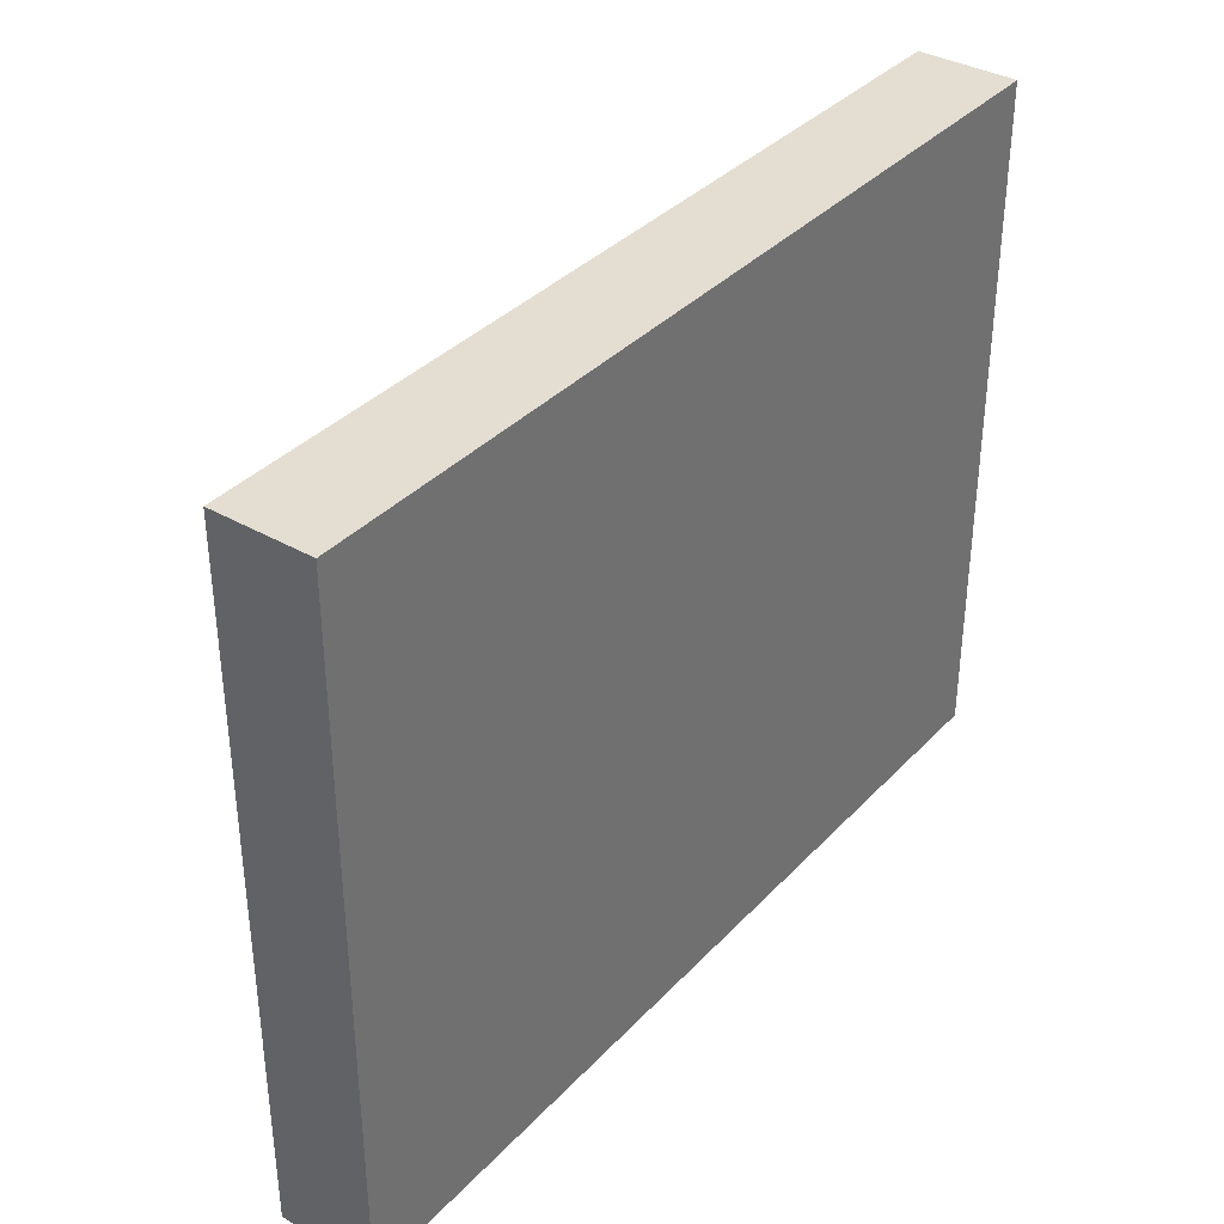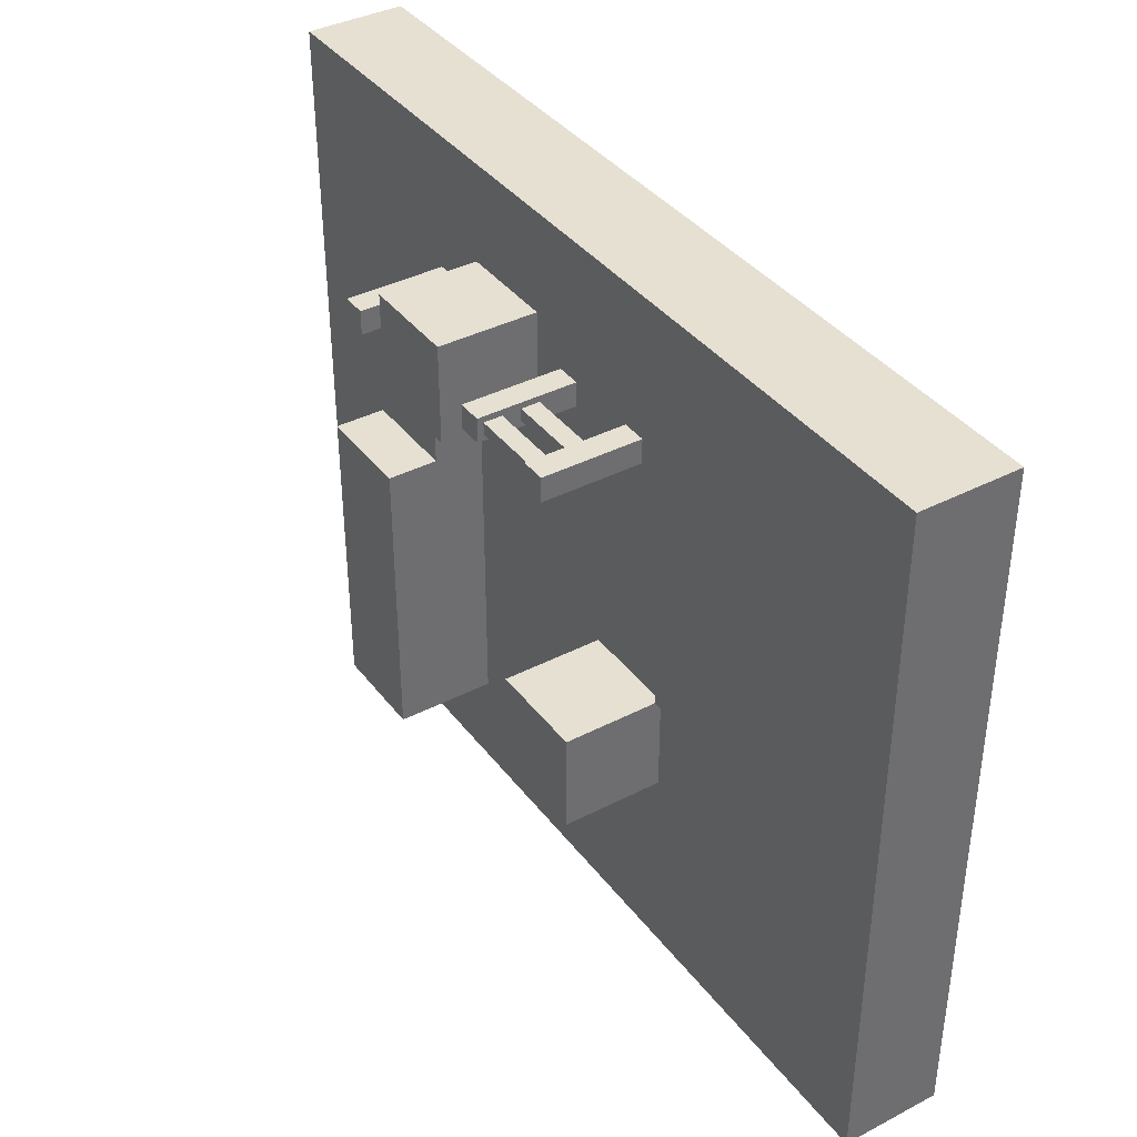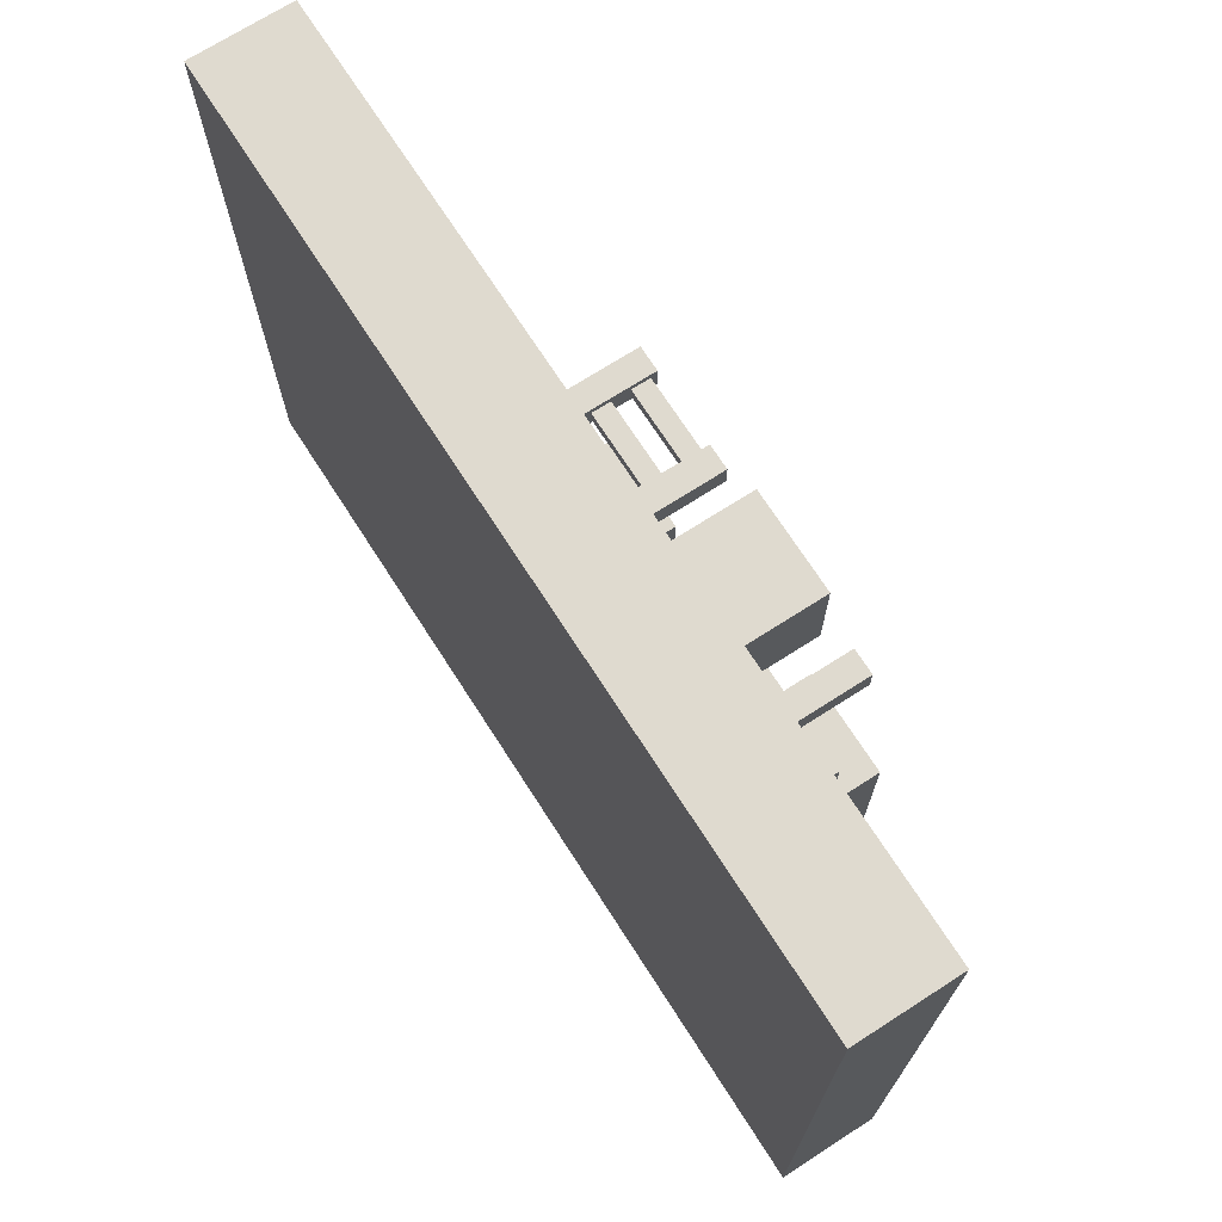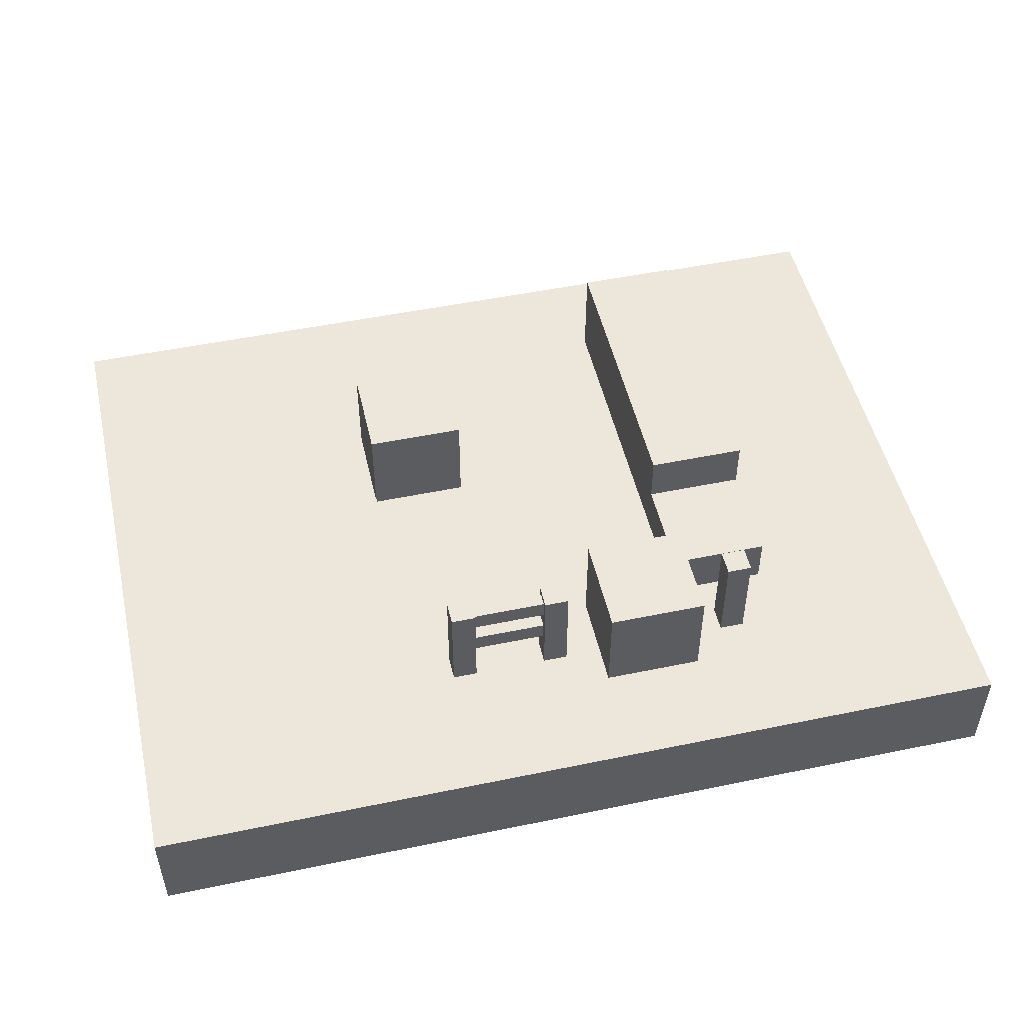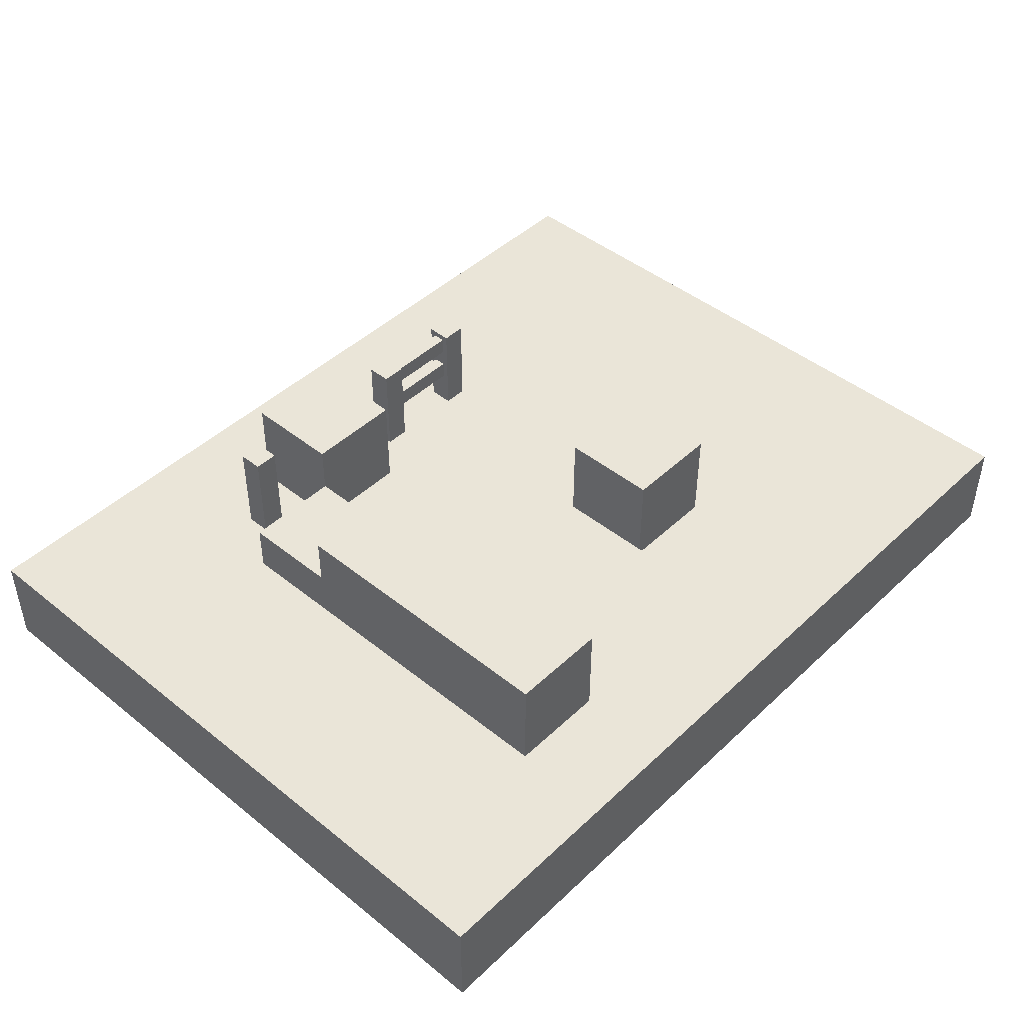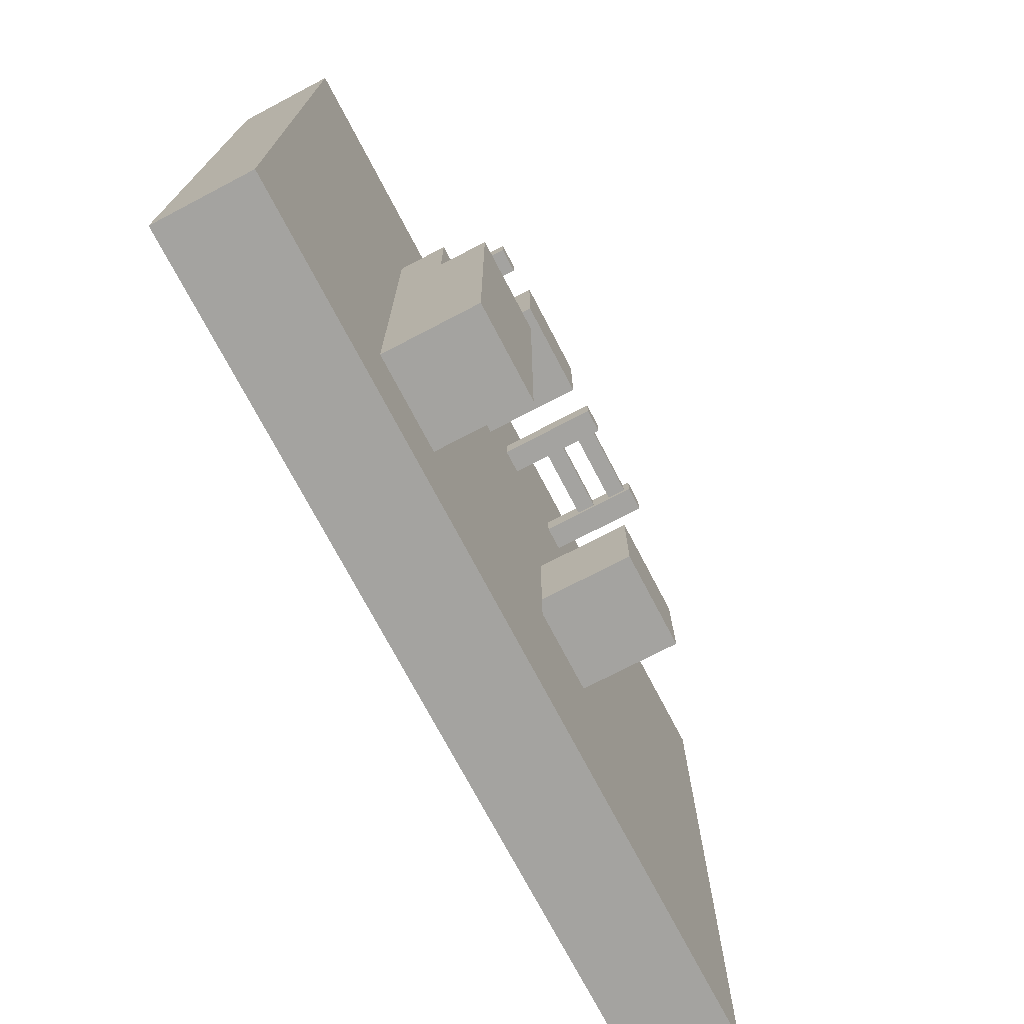
<metadata>
{"format":"obj","ext":"obj","renderer":"f3d","projection":"perspective","resolution":1024,"background":"white","views":[{"elev":36.2,"azim":-53.1,"up":"+Z"},{"elev":38.5,"azim":-123.1,"up":"+Z"},{"elev":70.9,"azim":57.3,"up":"+Z"},{"elev":50.3,"azim":-12.8,"up":"+Y"},{"elev":45.3,"azim":132.8,"up":"+Y"},{"elev":-72.9,"azim":117.6,"up":"+Z"}]}
</metadata>
<code>
o New_World__89_3_101_to_97_255_107
v -3 1.062 -1
v -2 1.062 -1
v -2 1.062 -2
v -3 1.062 -2
v -3 1.062 0
v -2 1.062 0
v -2 1.062 -1
v -3 1.062 -1
v -2 1.062 1
v -2 1.062 0
v -3 1.062 0
v -3 1.062 1
v -2 1.062 -2
v -2 1.062 -1
v -1 1.062 -1
v -1 1.062 -2
v -2 1.062 0
v -2 1.062 1
v -1 1.062 1
v -1 1.062 0
v 0 1.062 -1
v 1 1.062 -1
v 1 1.062 -2
v 0 1.062 -2
v 0 1.062 0
v 1 1.062 0
v 1 1.062 -1
v 0 1.062 -1
v 0 1.062 1
v 1 1.062 1
v 1 1.062 0
v 0 1.062 0
v -0.625 1 2.375
v -0.625 1 2.625
v -0.625 2 2.375
v -0.625 2 2.625
v -0.375 1 2.375
v -0.375 1 2.625
v -0.375 2 2.375
v -0.375 2 2.625
v -0.375 1.375 2.438
v -0.375 1.375 2.562
v -0.375 1.562 2.438
v -0.375 1.562 2.562
v 0 1.375 2.438
v 0 1.375 2.562
v 0 1.562 2.438
v 0 1.562 2.562
v -0.375 1.75 2.438
v -0.375 1.75 2.562
v -0.375 1.938 2.438
v -0.375 1.938 2.562
v 0 1.75 2.438
v 0 1.75 2.562
v 0 1.938 2.438
v 0 1.938 2.562
v 0.375 1 2.375
v 0.375 1 2.625
v 0.375 2 2.375
v 0.375 2 2.625
v 0.625 1 2.375
v 0.625 1 2.625
v 0.625 2 2.375
v 0.625 2 2.625
v 0 1.375 2.438
v 0 1.375 2.562
v 0 1.562 2.438
v 0 1.562 2.562
v 0.375 1.375 2.438
v 0.375 1.375 2.562
v 0.375 1.562 2.438
v 0.375 1.562 2.562
v 0 1.75 2.438
v 0 1.75 2.562
v 0 1.938 2.438
v 0 1.938 2.562
v 0.375 1.75 2.438
v 0.375 1.75 2.562
v 0.375 1.938 2.438
v 0.375 1.938 2.562
v 2 1 1
v 2 1 2
v 2 1.5 1
v 2 1.5 2
v 3 1 1
v 3 1 2
v 3 1.5 1
v 3 1.5 2
v 2.375 1 2.375
v 2.375 1 2.625
v 2.375 2 2.375
v 2.375 2 2.625
v 2.625 1 2.375
v 2.625 1 2.625
v 2.625 2 2.375
v 2.625 2 2.625
v -4 0 -3
v -4 0 -2
v -4 1 -2
v -4 1 -3
v -3 0 -2
v -3 0 -3
v -3 1 -3
v -3 1 -2
v -4 0 -1
v -4 1 -1
v -3 0 -1
v -3 1 -1
v -4 0 0
v -4 1 0
v -3 0 0
v -3 1 0
v -4 0 1
v -4 1 1
v -3 0 1
v -3 1 1
v -4 0 2
v -4 1 2
v -3 0 2
v -3 1 2
v -4 0 3
v -4 1 3
v -3 0 3
v -3 1 3
v -4 0 4
v -4 1 4
v -3 0 4
v -3 1 4
v -2 0 -2
v -2 0 -3
v -2 1 -3
v -2 1 -2
v -2 0 -1
v -2 1 -1
v -2 0 0
v -2 1 0
v -2 0 1
v -2 1 1
v -2 0 2
v -2 1 2
v -2 0 3
v -2 1 3
v -2 0 4
v -2 1 4
v -1 0 -2
v -1 0 -3
v -1 1 -3
v -1 1 -2
v -1 0 -1
v -1 1 -1
v -1 0 0
v -1 1 0
v -1 0 1
v -1 1 1
v -1 0 2
v -1 1 2
v -1 0 3
v -1 1 3
v -1 0 4
v -1 1 4
v 0 0 -2
v 0 0 -3
v 0 1 -3
v 0 1 -2
v 0 0 -1
v 0 1 -1
v 0 0 0
v -1 2 0
v -1 2 -1
v 0 2 -1
v 0 1 0
v 0 2 0
v 0 0 1
v 0 1 1
v 0 0 2
v 0 1 2
v 0 0 3
v 0 1 3
v 0 0 4
v 0 1 4
v 1 0 -2
v 1 0 -3
v 1 1 -3
v 1 1 -2
v 1 0 -1
v 1 1 -1
v 1 0 0
v 1 1 0
v 1 0 1
v 1 1 1
v 1 0 2
v 1 1 2
v 1 0 3
v 1 1 3
v 1 0 4
v 1 1 4
v 2 0 -2
v 2 0 -3
v 2 1 -3
v 2 1 -2
v 2 0 -1
v 2 1 -1
v 2 0 0
v 2 1 0
v 2 0 1
v 2 1 1
v 2 0 2
v 2 1 2
v 2 0 3
v 1 2 3
v 1 2 2
v 2 2 2
v 2 1 3
v 2 2 3
v 2 0 4
v 2 1 4
v 3 0 -2
v 3 0 -3
v 3 1 -3
v 3 1 -2
v 3 0 -1
v 3 1 -1
v 2 2 -1
v 2 2 -2
v 3 2 -2
v 3 2 -1
v 3 0 0
v 2 2 0
v 3 1 0
v 3 2 0
v 3 0 1
v 2 2 1
v 3 1 1
v 3 2 1
v 3 0 2
v 3 0 3
v 3 1 3
v 3 1 2
v 3 0 4
v 3 1 4
v 4 0 -2
v 4 0 -3
v 4 1 -3
v 4 1 -2
v 4 0 -1
v 4 1 -1
v 4 0 0
v 4 1 0
v 4 0 1
v 4 1 1
v 4 0 2
v 4 1 2
v 4 0 3
v 4 1 3
v 4 0 4
v 4 1 4
v 5 0 -2
v 5 0 -3
v 5 1 -3
v 5 1 -2
v 5 0 -1
v 5 1 -1
v 5 0 0
v 5 1 0
v 5 0 1
v 5 1 1
v 5 0 2
v 5 1 2
v 5 0 3
v 5 1 3
v 5 0 4
v 5 1 4
g Grass_Block
f 98 99 100 97
f 98 97 102 101
f 97 100 103 102
f 99 104 103 100
f 105 106 99 98
f 105 98 101 107
f 106 108 104 99
f 109 110 106 105
f 109 105 107 111
f 110 112 108 106
f 113 114 110 109
f 113 109 111 115
f 114 116 112 110
f 117 118 114 113
f 117 113 115 119
f 118 120 116 114
f 121 122 118 117
f 121 117 119 123
f 122 124 120 118
f 125 126 122 121
f 125 121 123 127
f 126 128 124 122
f 125 127 128 126
f 101 102 130 129
f 102 103 131 130
f 104 132 131 103
f 107 101 129 133
f 108 134 132 104
f 111 107 133 135
f 112 136 134 108
f 115 111 135 137
f 116 138 136 112
f 119 115 137 139
f 120 140 138 116
f 123 119 139 141
f 124 142 140 120
f 127 123 141 143
f 128 144 142 124
f 127 143 144 128
f 129 130 146 145
f 130 131 147 146
f 132 148 147 131
f 133 129 145 149
f 134 150 148 132
f 135 133 149 151
f 136 152 150 134
f 137 135 151 153
f 138 154 152 136
f 139 137 153 155
f 140 156 154 138
f 141 139 155 157
f 142 158 156 140
f 143 141 157 159
f 144 160 158 142
f 143 159 160 144
f 145 146 162 161
f 146 147 163 162
f 148 164 163 147
f 149 145 161 165
f 150 166 164 148
f 153 151 167 173
f 154 174 171 152
f 155 153 173 175
f 156 176 174 154
f 157 155 175 177
f 158 178 176 156
f 159 157 177 179
f 160 180 178 158
f 159 179 180 160
f 161 162 182 181
f 162 163 183 182
f 164 184 183 163
f 165 161 181 185
f 166 186 184 164
f 167 165 185 187
f 171 188 186 166
f 173 167 187 189
f 174 190 188 171
f 175 173 189 191
f 176 192 190 174
f 177 175 191 193
f 178 194 192 176
f 179 177 193 195
f 180 196 194 178
f 179 195 196 180
f 181 182 198 197
f 182 183 199 198
f 184 200 199 183
f 185 181 197 201
f 186 202 200 184
f 187 185 201 203
f 188 204 202 186
f 189 187 203 205
f 190 206 204 188
f 191 189 205 207
f 192 208 206 190
f 193 191 207 209
f 195 193 209 215
f 196 216 213 194
f 195 215 216 196
f 197 198 218 217
f 198 199 219 218
f 200 220 219 199
f 201 197 217 221
f 202 222 220 200
f 205 203 227 231
f 207 205 231 235
f 209 207 235 236
f 213 237 238 208
f 215 209 236 239
f 216 240 237 213
f 215 239 240 216
f 217 218 242 241
f 218 219 243 242
f 220 244 243 219
f 221 217 241 245
f 222 246 244 220
f 227 221 245 247
f 229 248 246 222
f 231 227 247 249
f 233 250 248 229
f 235 231 249 251
f 238 252 250 233
f 236 235 251 253
f 237 254 252 238
f 239 236 253 255
f 240 256 254 237
f 239 255 256 240
f 241 242 258 257
f 242 243 259 258
f 257 258 259 260
f 244 260 259 243
f 245 241 257 261
f 261 257 260 262
f 246 262 260 244
f 247 245 261 263
f 263 261 262 264
f 248 264 262 246
f 249 247 263 265
f 265 263 264 266
f 250 266 264 248
f 251 249 265 267
f 267 265 266 268
f 252 268 266 250
f 253 251 267 269
f 269 267 268 270
f 254 270 268 252
f 255 253 269 271
f 271 269 270 272
f 256 272 270 254
f 255 271 272 256
g Dirt
f 151 149 165 167
f 203 201 221 227
g Oak_Planks
f 204 228 223 202
f 202 223 226 222
f 229 222 226 230
f 228 230 226 223
g Oak_Log
f 152 168 169 150
f 150 169 170 166
f 171 166 170 172
f 168 172 170 169
f 152 171 172 168
f 206 232 228 204
f 233 229 230 234
f 232 234 230 228
f 206 233 234 232
g Glass
f 202 223 224 200
f 200 224 225 220
f 222 220 225 226
f 223 226 225 224
g Rail
f 1 2 3 4
f 3 2 1 4
f 5 6 7 8
f 7 6 5 8
f 9 10 11 12
f 11 10 9 12
f 13 14 15 16
f 15 14 13 16
f 17 18 19 20
f 19 18 17 20
f 21 22 23 24
f 23 22 21 24
f 25 26 27 28
f 27 26 25 28
f 29 30 31 32
f 31 30 29 32
g Fence
f 35 33 34 36
f 39 37 33 35
f 39 40 38 37
f 39 35 36 40
f 40 36 34 38
f 43 41 42 44
f 42 41 45 46
f 47 45 41 43
f 47 48 46 45
f 47 43 44 48
f 48 44 42 46
f 51 49 50 52
f 50 49 53 54
f 55 53 49 51
f 55 56 54 53
f 55 51 52 56
f 56 52 50 54
f 59 57 58 60
f 63 61 57 59
f 63 64 62 61
f 63 59 60 64
f 64 60 58 62
f 67 65 66 68
f 66 65 69 70
f 71 69 65 67
f 71 72 70 69
f 71 67 68 72
f 72 68 66 70
f 75 73 74 76
f 74 73 77 78
f 79 77 73 75
f 79 80 78 77
f 79 75 76 80
f 80 76 74 78
f 91 89 90 92
f 95 93 89 91
f 95 96 94 93
f 95 91 92 96
f 96 92 90 94
g Glowstone
f 194 210 211 192
f 192 211 212 208
f 213 208 212 214
f 210 214 212 211
f 194 213 214 210
g Oak_Slab
f 83 81 82 84
f 87 88 86 85
f 87 83 84 88
f 88 84 82 86

</code>
